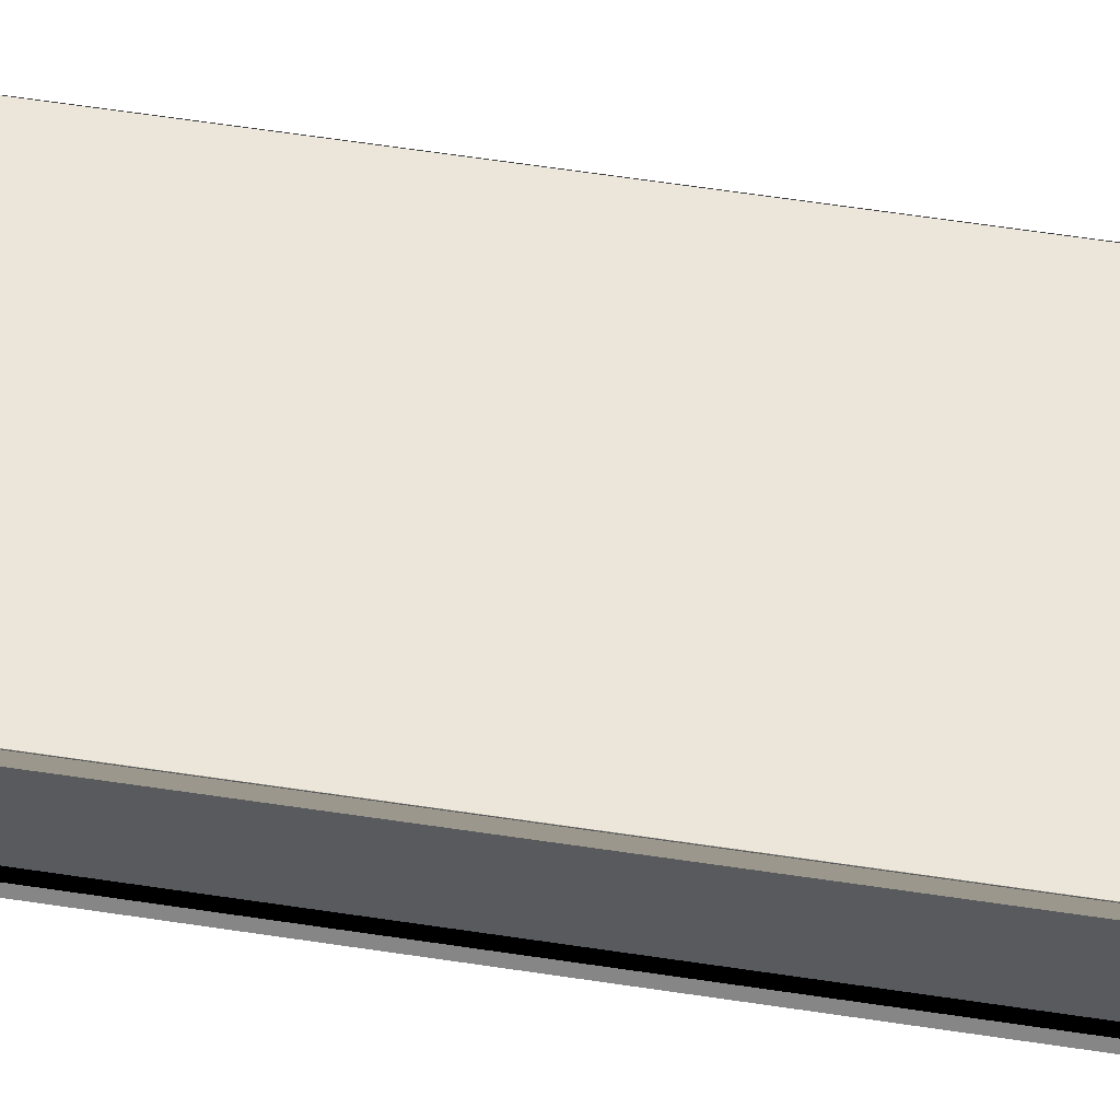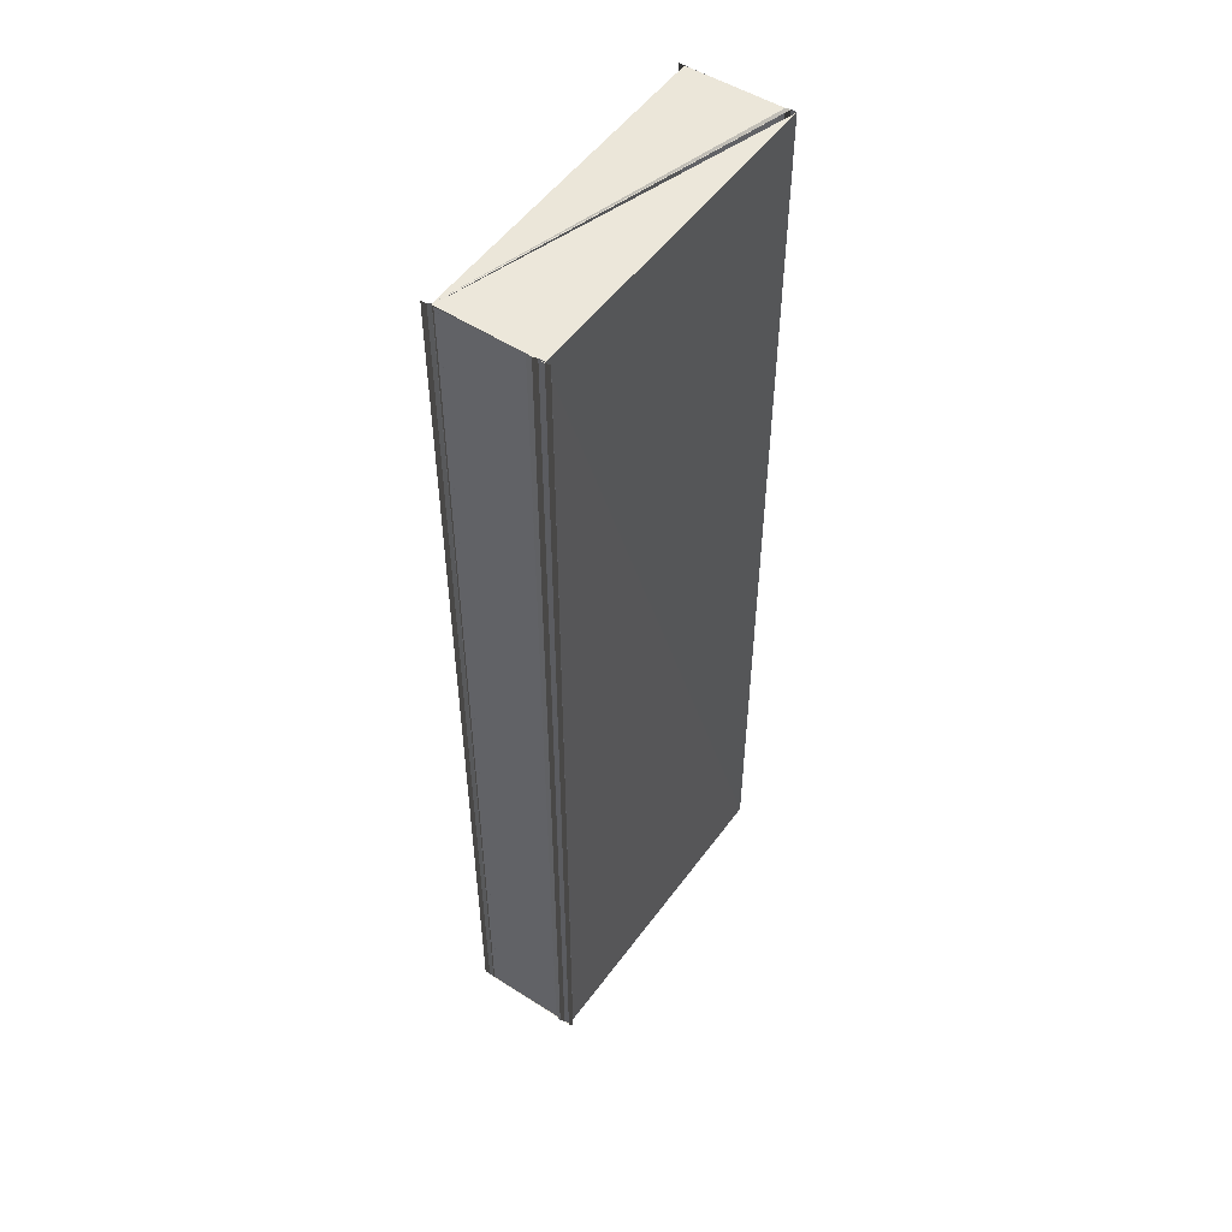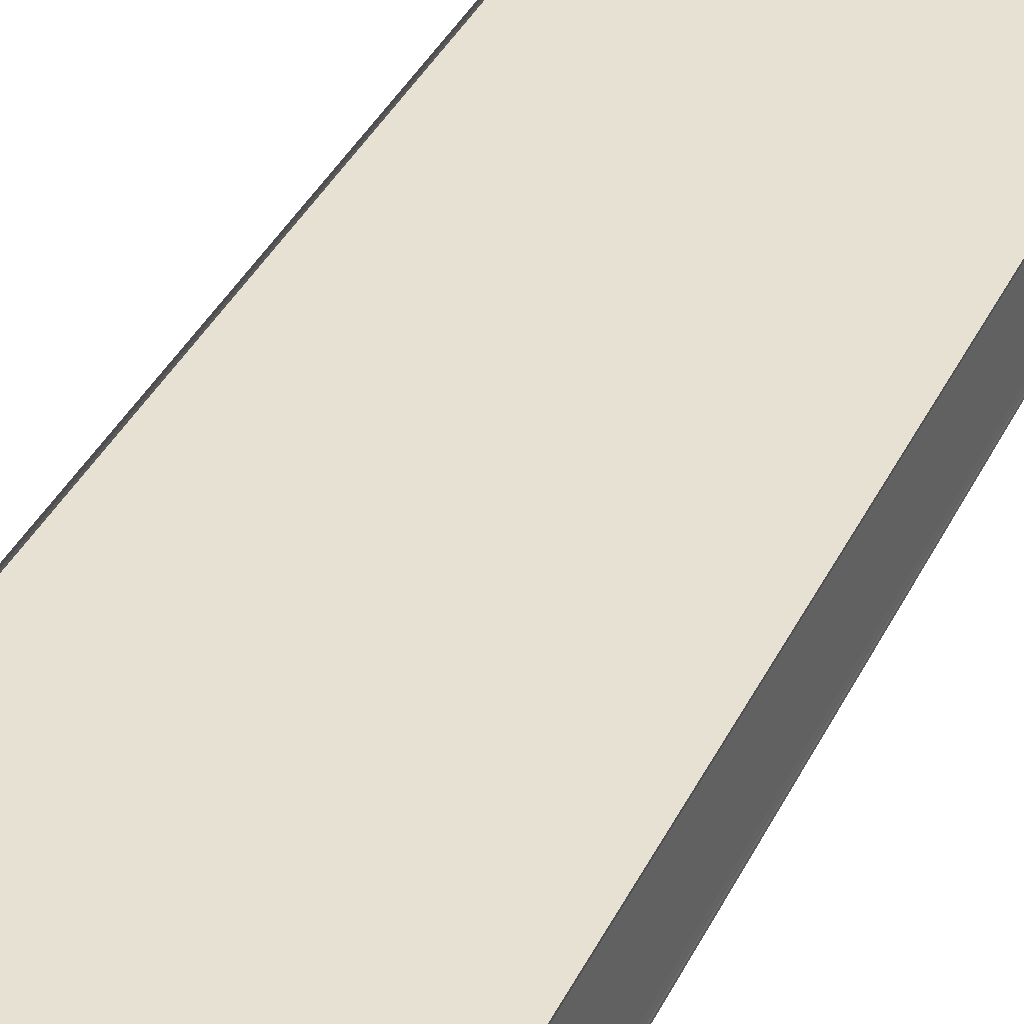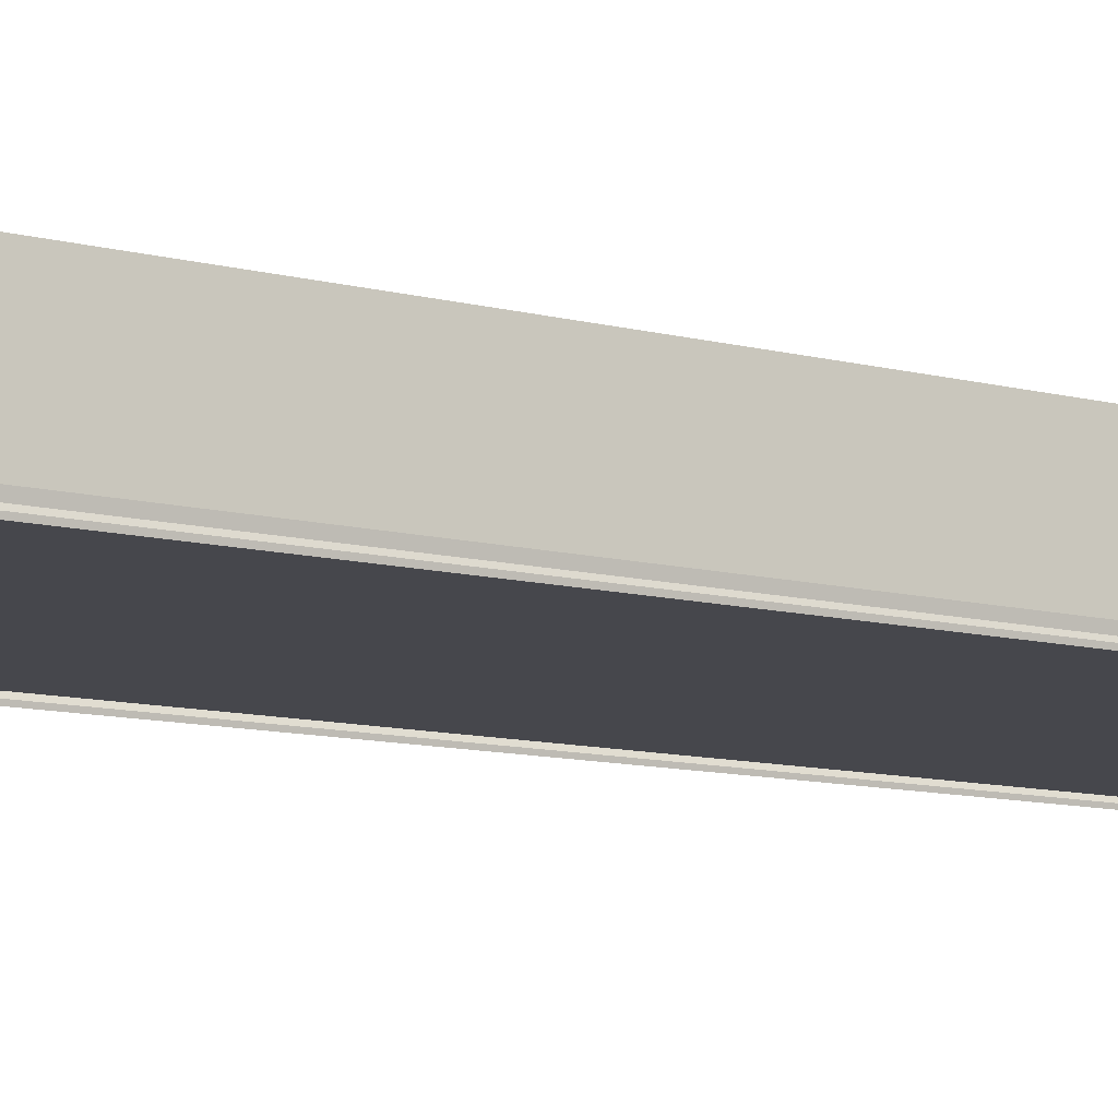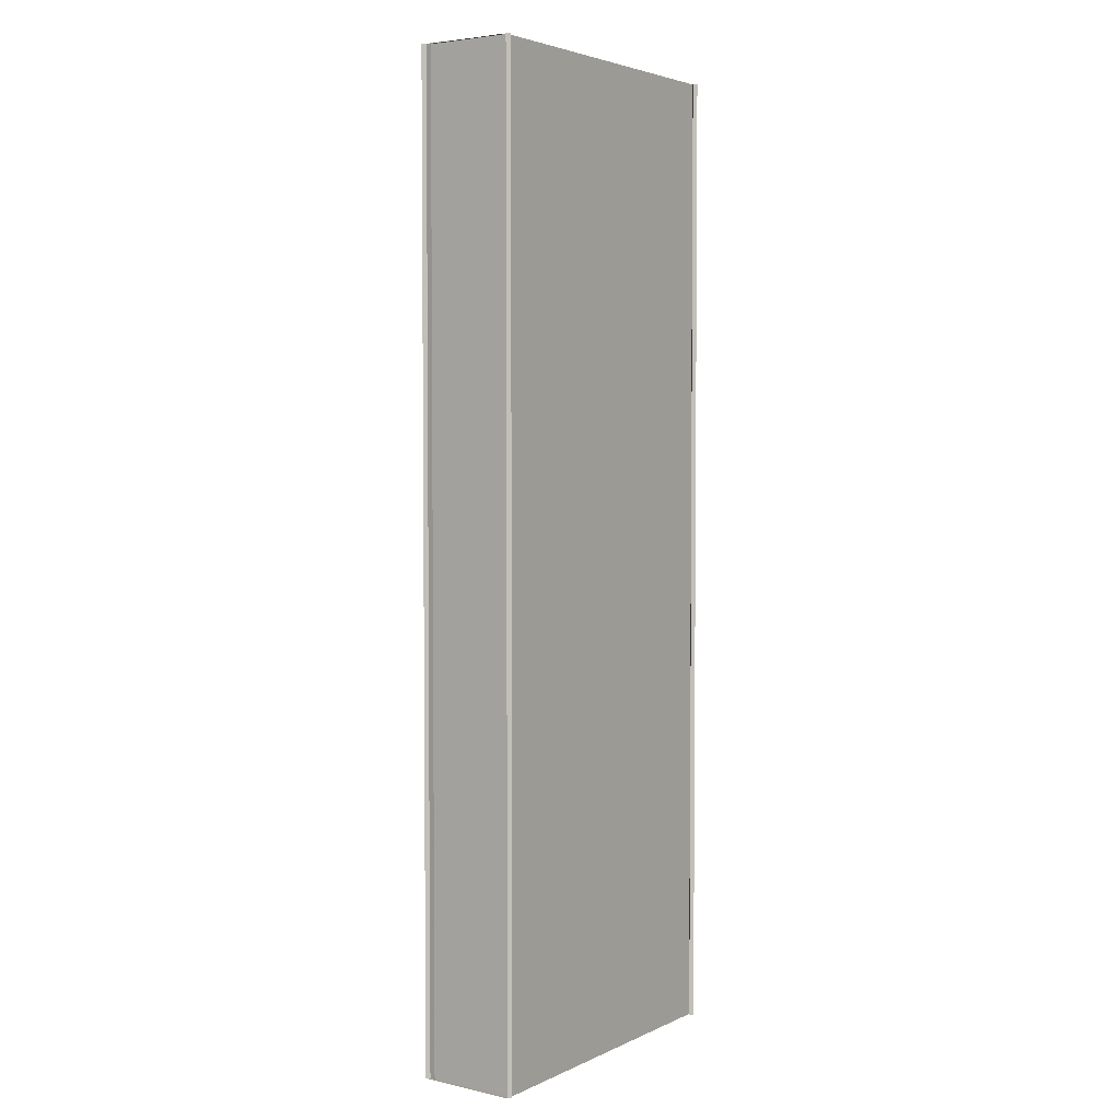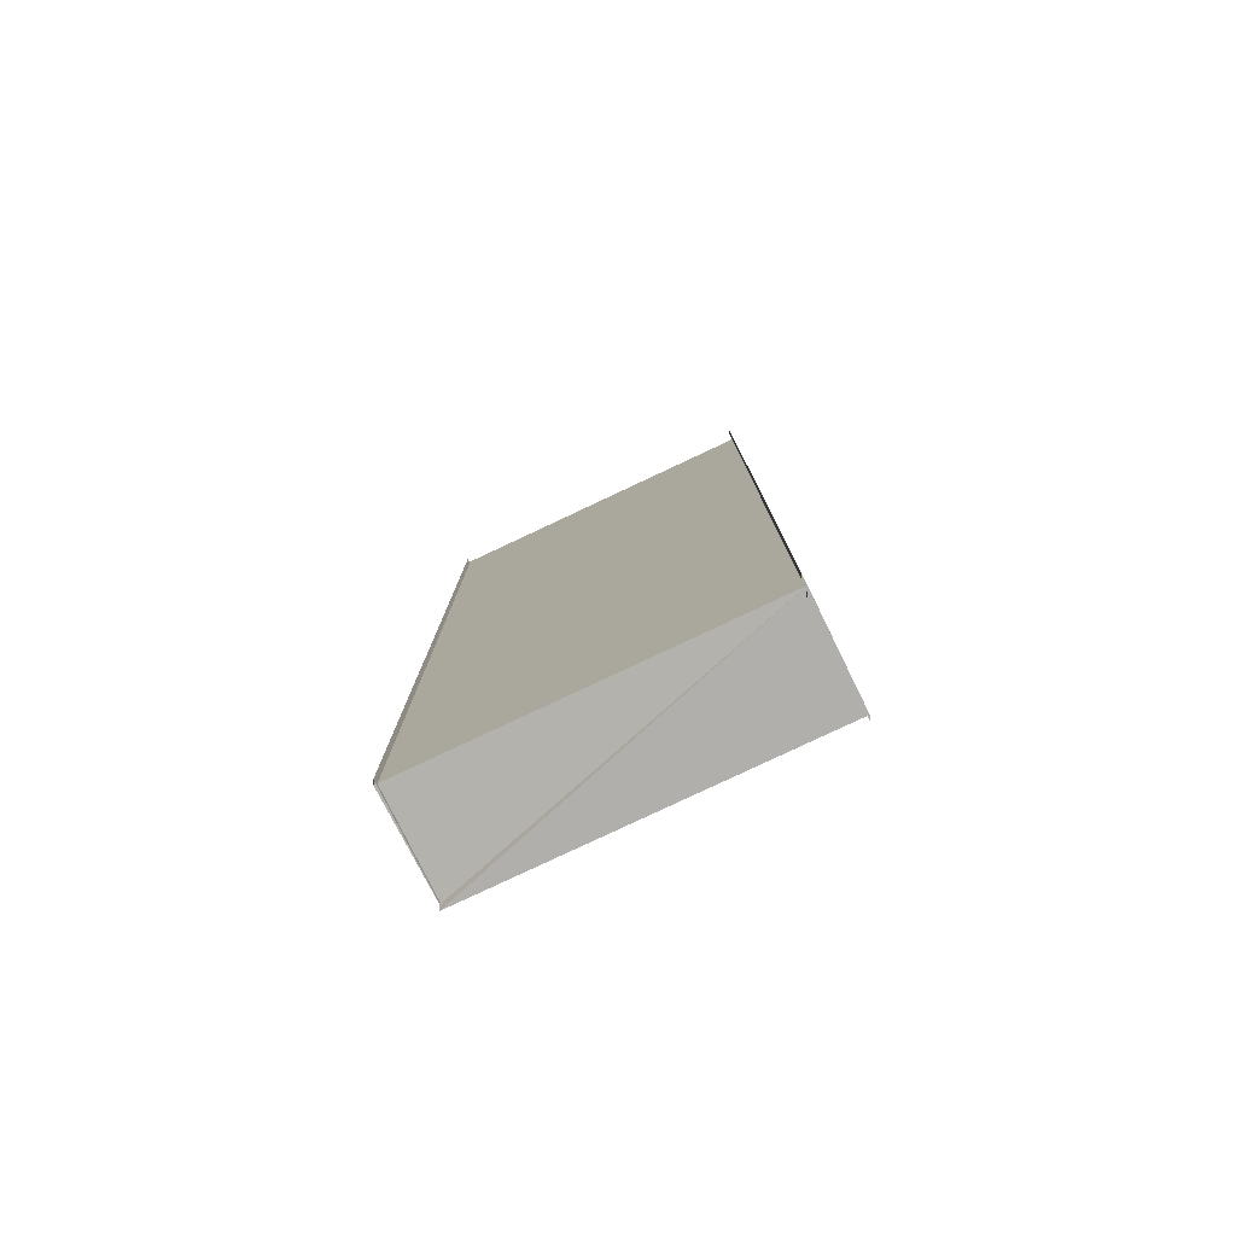
<metadata>
{"format":"obj","ext":"obj","renderer":"f3d","projection":"perspective","resolution":1024,"background":"white","views":[{"elev":55.5,"azim":99.2,"up":"+Z"},{"elev":52.3,"azim":124.9,"up":"+Y"},{"elev":39.9,"azim":-155.4,"up":"+Z"},{"elev":-10.5,"azim":-123.5,"up":"+Z"},{"elev":3.4,"azim":-55.2,"up":"+Y"},{"elev":-79.4,"azim":26.3,"up":"+Y"}]}
</metadata>
<code>
o 10403
v 2228 1860 11.8
v 2228 1860 11.8
v 2228 1860 11.8
v 2228 1860 11.8
v 2228 1860 11.8
v 2228 1860 11.8
v 2228 1860 11.8
v 2228 1860 11.8
v 2228 1860 11.8
v 2228 1860 11.8
v 2228 1860 11.8
v 2228 1860 11.8
v 2228 1860 11.8
v 2228 1860 11.8
v 2228 1860 11.8
v 2228 1860 11.8
v 2228 1860 11.8
v 2228 1860 11.8
v 2228 1860 11.8
v 2228 1860 11.8
v 2228 1860 11.8
v 2228 1860 11.8
v 2228 1860 11.8
v 2228 1860 11.8
v 2228 1860 11.8
v 2228 1860 11.8
v 2228 1860 11.8
v 2228 1860 11.8
v 2228 1860 11.8
v 2228 1860 11.8
v 2228 1860 11.8
v 2228 1860 11.8
v 2228 1860 11.8
v 2228 1860 11.8
v 2228 1860 11.8
v 2228 1860 11.8
v 2228 1860 11.8
v 2228 1860 11.8
v 2228 1860 11.8
v 2228 1860 11.8
v 2228 1860 11.8
v 2228 1860 11.8
v 2228 1860 11.8
v 2228 1860 11.8
v 2228 1860 11.8
v 2228 1860 11.8
v 2228 1860 11.8
v 2228 1860 11.8
v 2228 1860 11.8
v 2228 1860 11.8
v 2228 1860 11.8
v 2228 1860 11.8
v 2228 1860 11.8
v 2228 1860 11.8
v 2228 1860 11.8
v 2228 1860 11.8
v 2228 1860 11.8
v 2228 1860 11.8
v 2228 1860 11.8
v 2228 1860 11.8
v 2228 1860 11.8
v 2228 1860 11.8
v 2228 1860 11.8
v 2228 1860 11.8
v 2228 1860 11.8
v 2228 1860 11.8
v 2228 1860 11.8
v 2228 1860 11.8
v 2228 1860 11.8
v 2228 1860 11.8
v 2228 1860 11.8
v 2228 1860 11.8
v 2228 1860 11.8
v 2228 1860 11.8
v 2228 1860 11.8
v 2228 1860 11.8
v 2228 1860 11.8
v 2228 1860 11.8
v 2228 1860 11.8
v 2228 1860 11.8
v 2228 1860 11.8
v 2228 1860 11.8
v 2228 1860 11.8
v 2228 1860 11.8
v 2228 1860 11.8
v 2228 1860 11.8
v 2228 1860 11.8
v 2228 1860 11.8
v 2228 1860 11.8
f 1 2 3
f 4 1 3
f 2 5 3
f 6 7 4
f 7 8 2
f 9 10 5
f 11 3 12
f 12 13 11
f 8 14 15
f 15 16 5
f 15 17 16
f 18 19 16
f 19 20 21
f 16 22 23
f 24 25 22
f 26 27 28
f 29 30 26
f 29 31 30
f 32 29 33
f 34 35 30
f 35 34 36
f 37 38 33
f 38 39 40
f 38 39 41
f 42 43 41
f 44 38 45
f 44 42 45
f 46 36 47
f 47 36 48
f 49 47 48
f 49 48 50
f 51 49 50
f 51 50 52
f 53 51 52
f 53 52 54
f 55 53 56
f 57 58 56
f 59 58 60
f 58 61 62
f 58 61 63
f 64 65 66
f 65 67 68
f 65 67 69
f 70 65 71
f 70 72 71
f 72 73 69
f 72 73 74
f 75 72 76
f 77 78 79
f 80 81 82
f 81 83 84
f 81 83 85
f 86 87 85
f 88 81 89
f 88 86 89

</code>
